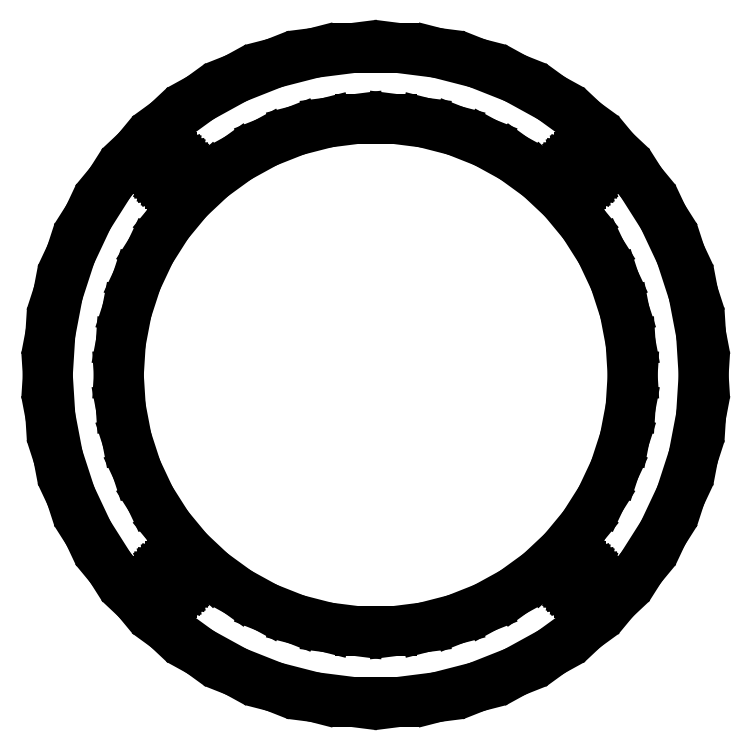
<metadata>
{"format":"dxf","ext":"dxf","renderer":"ezdxf+matplotlib","layout":"modelspace","background":"white","min_lineweight":24,"dpi":150}
</metadata>
<code>
0
SECTION
2
ENTITIES
0
LINE
8
0
10
9.088
20
-47.64
11
14.99
21
-46.13
0
LINE
8
0
10
14.99
20
-46.13
11
20.65
21
-43.88
0
LINE
8
0
10
20.65
20
-43.88
11
25.99
21
-40.95
0
LINE
8
0
10
25.99
20
-40.95
11
30.92
21
-37.37
0
LINE
8
0
10
30.92
20
-37.37
11
35.35
21
-33.2
0
LINE
8
0
10
35.35
20
-33.2
11
39.24
21
-28.51
0
LINE
8
0
10
39.24
20
-28.51
11
42.5
21
-23.37
0
LINE
8
0
10
42.5
20
-23.37
11
45.09
21
-17.85
0
LINE
8
0
10
45.09
20
-17.85
11
46.98
21
-12.06
0
LINE
8
0
10
46.98
20
-12.06
11
48.12
21
-6.079
0
LINE
8
0
10
48.12
20
-6.079
11
48.5
21
0
0
LINE
8
0
10
48.5
20
0
11
48.12
21
6.079
0
LINE
8
0
10
48.12
20
6.079
11
46.98
21
12.06
0
LINE
8
0
10
46.98
20
12.06
11
45.09
21
17.85
0
LINE
8
0
10
45.09
20
17.85
11
42.5
21
23.37
0
LINE
8
0
10
42.5
20
23.37
11
39.24
21
28.51
0
LINE
8
0
10
39.24
20
28.51
11
35.35
21
33.2
0
LINE
8
0
10
35.35
20
33.2
11
30.92
21
37.37
0
LINE
8
0
10
30.92
20
37.37
11
25.99
21
40.95
0
LINE
8
0
10
25.99
20
40.95
11
20.65
21
43.88
0
LINE
8
0
10
20.65
20
43.88
11
14.99
21
46.13
0
LINE
8
0
10
14.99
20
46.13
11
9.088
21
47.64
0
LINE
8
0
10
9.088
20
47.64
11
3.045
21
48.4
0
LINE
8
0
10
3.045
20
48.4
11
-3.045
21
48.4
0
LINE
8
0
10
-3.045
20
48.4
11
-9.088
21
47.64
0
LINE
8
0
10
-9.088
20
47.64
11
-14.99
21
46.13
0
LINE
8
0
10
-14.99
20
46.13
11
-20.65
21
43.88
0
LINE
8
0
10
-20.65
20
43.88
11
-25.99
21
40.95
0
LINE
8
0
10
-25.99
20
40.95
11
-30.92
21
37.37
0
LINE
8
0
10
-30.92
20
37.37
11
-35.35
21
33.2
0
LINE
8
0
10
-35.35
20
33.2
11
-39.24
21
28.51
0
LINE
8
0
10
-39.24
20
28.51
11
-42.5
21
23.37
0
LINE
8
0
10
-42.5
20
23.37
11
-45.09
21
17.85
0
LINE
8
0
10
-45.09
20
17.85
11
-46.98
21
12.06
0
LINE
8
0
10
-46.98
20
12.06
11
-48.12
21
6.079
0
LINE
8
0
10
-48.12
20
6.079
11
-48.5
21
0
0
LINE
8
0
10
-48.5
20
0
11
-48.12
21
-6.079
0
LINE
8
0
10
-48.12
20
-6.079
11
-46.98
21
-12.06
0
LINE
8
0
10
-46.98
20
-12.06
11
-45.09
21
-17.85
0
LINE
8
0
10
-45.09
20
-17.85
11
-42.5
21
-23.37
0
LINE
8
0
10
-42.5
20
-23.37
11
-39.24
21
-28.51
0
LINE
8
0
10
-39.24
20
-28.51
11
-35.35
21
-33.2
0
LINE
8
0
10
-35.35
20
-33.2
11
-30.92
21
-37.37
0
LINE
8
0
10
-30.92
20
-37.37
11
-25.99
21
-40.95
0
LINE
8
0
10
-25.99
20
-40.95
11
-20.65
21
-43.88
0
LINE
8
0
10
-20.65
20
-43.88
11
-14.99
21
-46.13
0
LINE
8
0
10
-14.99
20
-46.13
11
-9.088
21
-47.64
0
LINE
8
0
10
-9.088
20
-47.64
11
-3.045
21
-48.4
0
LINE
8
0
10
-3.045
20
-48.4
11
3.045
21
-48.4
0
LINE
8
0
10
3.045
20
-48.4
11
9.088
21
-47.64
0
LINE
8
0
10
-2.386
20
-37.92
11
-7.12
21
-37.33
0
LINE
8
0
10
-7.12
20
-37.33
11
-11.74
21
-36.14
0
LINE
8
0
10
-11.74
20
-36.14
11
-16.18
21
-34.38
0
LINE
8
0
10
-16.18
20
-34.38
11
-20.36
21
-32.08
0
LINE
8
0
10
-20.36
20
-32.08
11
-24.22
21
-29.28
0
LINE
8
0
10
-24.22
20
-29.28
11
-27.7
21
-26.01
0
LINE
8
0
10
-27.7
20
-26.01
11
-30.74
21
-22.34
0
LINE
8
0
10
-30.74
20
-22.34
11
-33.3
21
-18.31
0
LINE
8
0
10
-33.3
20
-18.31
11
-35.33
21
-13.99
0
LINE
8
0
10
-35.33
20
-13.99
11
-36.81
21
-9.45
0
LINE
8
0
10
-36.81
20
-9.45
11
-37.7
21
-4.763
0
LINE
8
0
10
-37.7
20
-4.763
11
-38
21
0
0
LINE
8
0
10
-38
20
0
11
-37.7
21
4.763
0
LINE
8
0
10
-37.7
20
4.763
11
-36.81
21
9.45
0
LINE
8
0
10
-36.81
20
9.45
11
-35.33
21
13.99
0
LINE
8
0
10
-35.33
20
13.99
11
-33.3
21
18.31
0
LINE
8
0
10
-33.3
20
18.31
11
-30.74
21
22.34
0
LINE
8
0
10
-30.74
20
22.34
11
-27.7
21
26.01
0
LINE
8
0
10
-27.7
20
26.01
11
-24.22
21
29.28
0
LINE
8
0
10
-24.22
20
29.28
11
-20.36
21
32.08
0
LINE
8
0
10
-20.36
20
32.08
11
-16.18
21
34.38
0
LINE
8
0
10
-16.18
20
34.38
11
-11.74
21
36.14
0
LINE
8
0
10
-11.74
20
36.14
11
-7.12
21
37.33
0
LINE
8
0
10
-7.12
20
37.33
11
-2.386
21
37.92
0
LINE
8
0
10
-2.386
20
37.92
11
2.386
21
37.92
0
LINE
8
0
10
2.386
20
37.92
11
7.12
21
37.33
0
LINE
8
0
10
7.12
20
37.33
11
11.74
21
36.14
0
LINE
8
0
10
11.74
20
36.14
11
16.18
21
34.38
0
LINE
8
0
10
16.18
20
34.38
11
20.36
21
32.08
0
LINE
8
0
10
20.36
20
32.08
11
24.22
21
29.28
0
LINE
8
0
10
24.22
20
29.28
11
27.7
21
26.01
0
LINE
8
0
10
27.7
20
26.01
11
30.74
21
22.34
0
LINE
8
0
10
30.74
20
22.34
11
33.3
21
18.31
0
LINE
8
0
10
33.3
20
18.31
11
35.33
21
13.99
0
LINE
8
0
10
35.33
20
13.99
11
36.81
21
9.45
0
LINE
8
0
10
36.81
20
9.45
11
37.7
21
4.763
0
LINE
8
0
10
37.7
20
4.763
11
38
21
0
0
LINE
8
0
10
38
20
0
11
37.7
21
-4.763
0
LINE
8
0
10
37.7
20
-4.763
11
36.81
21
-9.45
0
LINE
8
0
10
36.81
20
-9.45
11
35.33
21
-13.99
0
LINE
8
0
10
35.33
20
-13.99
11
33.3
21
-18.31
0
LINE
8
0
10
33.3
20
-18.31
11
30.74
21
-22.34
0
LINE
8
0
10
30.74
20
-22.34
11
27.7
21
-26.01
0
LINE
8
0
10
27.7
20
-26.01
11
24.22
21
-29.28
0
LINE
8
0
10
24.22
20
-29.28
11
20.36
21
-32.08
0
LINE
8
0
10
20.36
20
-32.08
11
16.18
21
-34.38
0
LINE
8
0
10
16.18
20
-34.38
11
11.74
21
-36.14
0
LINE
8
0
10
11.74
20
-36.14
11
7.12
21
-37.33
0
LINE
8
0
10
7.12
20
-37.33
11
2.386
21
-37.92
0
LINE
8
0
10
2.386
20
-37.92
11
-2.386
21
-37.92
0
LINE
8
0
10
-30.38
20
28.25
11
-30.62
21
28.29
0
LINE
8
0
10
-30.62
20
28.29
11
-30.87
21
28.35
0
LINE
8
0
10
-30.87
20
28.35
11
-31.1
21
28.44
0
LINE
8
0
10
-31.1
20
28.44
11
-31.32
21
28.56
0
LINE
8
0
10
-31.32
20
28.56
11
-31.52
21
28.71
0
LINE
8
0
10
-31.52
20
28.71
11
-31.71
21
28.88
0
LINE
8
0
10
-31.71
20
28.88
11
-31.87
21
29.07
0
LINE
8
0
10
-31.87
20
29.07
11
-32
21
29.29
0
LINE
8
0
10
-32
20
29.29
11
-32.11
21
29.51
0
LINE
8
0
10
-32.11
20
29.51
11
-32.19
21
29.75
0
LINE
8
0
10
-32.19
20
29.75
11
-32.23
21
30
0
LINE
8
0
10
-32.23
20
30
11
-32.25
21
30.25
0
LINE
8
0
10
-32.25
20
30.25
11
-32.23
21
30.5
0
LINE
8
0
10
-32.23
20
30.5
11
-32.19
21
30.75
0
LINE
8
0
10
-32.19
20
30.75
11
-32.11
21
30.99
0
LINE
8
0
10
-32.11
20
30.99
11
-32
21
31.21
0
LINE
8
0
10
-32
20
31.21
11
-31.87
21
31.43
0
LINE
8
0
10
-31.87
20
31.43
11
-31.71
21
31.62
0
LINE
8
0
10
-31.71
20
31.62
11
-31.52
21
31.79
0
LINE
8
0
10
-31.52
20
31.79
11
-31.32
21
31.94
0
LINE
8
0
10
-31.32
20
31.94
11
-31.1
21
32.06
0
LINE
8
0
10
-31.1
20
32.06
11
-30.87
21
32.15
0
LINE
8
0
10
-30.87
20
32.15
11
-30.62
21
32.21
0
LINE
8
0
10
-30.62
20
32.21
11
-30.38
21
32.25
0
LINE
8
0
10
-30.38
20
32.25
11
-30.12
21
32.25
0
LINE
8
0
10
-30.12
20
32.25
11
-29.88
21
32.21
0
LINE
8
0
10
-29.88
20
32.21
11
-29.63
21
32.15
0
LINE
8
0
10
-29.63
20
32.15
11
-29.4
21
32.06
0
LINE
8
0
10
-29.4
20
32.06
11
-29.18
21
31.94
0
LINE
8
0
10
-29.18
20
31.94
11
-28.98
21
31.79
0
LINE
8
0
10
-28.98
20
31.79
11
-28.79
21
31.62
0
LINE
8
0
10
-28.79
20
31.62
11
-28.63
21
31.43
0
LINE
8
0
10
-28.63
20
31.43
11
-28.5
21
31.21
0
LINE
8
0
10
-28.5
20
31.21
11
-28.39
21
30.99
0
LINE
8
0
10
-28.39
20
30.99
11
-28.31
21
30.75
0
LINE
8
0
10
-28.31
20
30.75
11
-28.27
21
30.5
0
LINE
8
0
10
-28.27
20
30.5
11
-28.25
21
30.25
0
LINE
8
0
10
-28.25
20
30.25
11
-28.27
21
30
0
LINE
8
0
10
-28.27
20
30
11
-28.31
21
29.75
0
LINE
8
0
10
-28.31
20
29.75
11
-28.39
21
29.51
0
LINE
8
0
10
-28.39
20
29.51
11
-28.5
21
29.29
0
LINE
8
0
10
-28.5
20
29.29
11
-28.63
21
29.07
0
LINE
8
0
10
-28.63
20
29.07
11
-28.79
21
28.88
0
LINE
8
0
10
-28.79
20
28.88
11
-28.98
21
28.71
0
LINE
8
0
10
-28.98
20
28.71
11
-29.18
21
28.56
0
LINE
8
0
10
-29.18
20
28.56
11
-29.4
21
28.44
0
LINE
8
0
10
-29.4
20
28.44
11
-29.63
21
28.35
0
LINE
8
0
10
-29.63
20
28.35
11
-29.88
21
28.29
0
LINE
8
0
10
-29.88
20
28.29
11
-30.12
21
28.25
0
LINE
8
0
10
-30.12
20
28.25
11
-30.38
21
28.25
0
LINE
8
0
10
30.12
20
28.25
11
29.88
21
28.29
0
LINE
8
0
10
29.88
20
28.29
11
29.63
21
28.35
0
LINE
8
0
10
29.63
20
28.35
11
29.4
21
28.44
0
LINE
8
0
10
29.4
20
28.44
11
29.18
21
28.56
0
LINE
8
0
10
29.18
20
28.56
11
28.98
21
28.71
0
LINE
8
0
10
28.98
20
28.71
11
28.79
21
28.88
0
LINE
8
0
10
28.79
20
28.88
11
28.63
21
29.07
0
LINE
8
0
10
28.63
20
29.07
11
28.5
21
29.29
0
LINE
8
0
10
28.5
20
29.29
11
28.39
21
29.51
0
LINE
8
0
10
28.39
20
29.51
11
28.31
21
29.75
0
LINE
8
0
10
28.31
20
29.75
11
28.27
21
30
0
LINE
8
0
10
28.27
20
30
11
28.25
21
30.25
0
LINE
8
0
10
28.25
20
30.25
11
28.27
21
30.5
0
LINE
8
0
10
28.27
20
30.5
11
28.31
21
30.75
0
LINE
8
0
10
28.31
20
30.75
11
28.39
21
30.99
0
LINE
8
0
10
28.39
20
30.99
11
28.5
21
31.21
0
LINE
8
0
10
28.5
20
31.21
11
28.63
21
31.43
0
LINE
8
0
10
28.63
20
31.43
11
28.79
21
31.62
0
LINE
8
0
10
28.79
20
31.62
11
28.98
21
31.79
0
LINE
8
0
10
28.98
20
31.79
11
29.18
21
31.94
0
LINE
8
0
10
29.18
20
31.94
11
29.4
21
32.06
0
LINE
8
0
10
29.4
20
32.06
11
29.63
21
32.15
0
LINE
8
0
10
29.63
20
32.15
11
29.88
21
32.21
0
LINE
8
0
10
29.88
20
32.21
11
30.12
21
32.25
0
LINE
8
0
10
30.12
20
32.25
11
30.38
21
32.25
0
LINE
8
0
10
30.38
20
32.25
11
30.62
21
32.21
0
LINE
8
0
10
30.62
20
32.21
11
30.87
21
32.15
0
LINE
8
0
10
30.87
20
32.15
11
31.1
21
32.06
0
LINE
8
0
10
31.1
20
32.06
11
31.32
21
31.94
0
LINE
8
0
10
31.32
20
31.94
11
31.52
21
31.79
0
LINE
8
0
10
31.52
20
31.79
11
31.71
21
31.62
0
LINE
8
0
10
31.71
20
31.62
11
31.87
21
31.43
0
LINE
8
0
10
31.87
20
31.43
11
32
21
31.21
0
LINE
8
0
10
32
20
31.21
11
32.11
21
30.99
0
LINE
8
0
10
32.11
20
30.99
11
32.19
21
30.75
0
LINE
8
0
10
32.19
20
30.75
11
32.23
21
30.5
0
LINE
8
0
10
32.23
20
30.5
11
32.25
21
30.25
0
LINE
8
0
10
32.25
20
30.25
11
32.23
21
30
0
LINE
8
0
10
32.23
20
30
11
32.19
21
29.75
0
LINE
8
0
10
32.19
20
29.75
11
32.11
21
29.51
0
LINE
8
0
10
32.11
20
29.51
11
32
21
29.29
0
LINE
8
0
10
32
20
29.29
11
31.87
21
29.07
0
LINE
8
0
10
31.87
20
29.07
11
31.71
21
28.88
0
LINE
8
0
10
31.71
20
28.88
11
31.52
21
28.71
0
LINE
8
0
10
31.52
20
28.71
11
31.32
21
28.56
0
LINE
8
0
10
31.32
20
28.56
11
31.1
21
28.44
0
LINE
8
0
10
31.1
20
28.44
11
30.87
21
28.35
0
LINE
8
0
10
30.87
20
28.35
11
30.62
21
28.29
0
LINE
8
0
10
30.62
20
28.29
11
30.38
21
28.25
0
LINE
8
0
10
30.38
20
28.25
11
30.12
21
28.25
0
LINE
8
0
10
-30.38
20
-32.25
11
-30.62
21
-32.21
0
LINE
8
0
10
-30.62
20
-32.21
11
-30.87
21
-32.15
0
LINE
8
0
10
-30.87
20
-32.15
11
-31.1
21
-32.06
0
LINE
8
0
10
-31.1
20
-32.06
11
-31.32
21
-31.94
0
LINE
8
0
10
-31.32
20
-31.94
11
-31.52
21
-31.79
0
LINE
8
0
10
-31.52
20
-31.79
11
-31.71
21
-31.62
0
LINE
8
0
10
-31.71
20
-31.62
11
-31.87
21
-31.43
0
LINE
8
0
10
-31.87
20
-31.43
11
-32
21
-31.21
0
LINE
8
0
10
-32
20
-31.21
11
-32.11
21
-30.99
0
LINE
8
0
10
-32.11
20
-30.99
11
-32.19
21
-30.75
0
LINE
8
0
10
-32.19
20
-30.75
11
-32.23
21
-30.5
0
LINE
8
0
10
-32.23
20
-30.5
11
-32.25
21
-30.25
0
LINE
8
0
10
-32.25
20
-30.25
11
-32.23
21
-30
0
LINE
8
0
10
-32.23
20
-30
11
-32.19
21
-29.75
0
LINE
8
0
10
-32.19
20
-29.75
11
-32.11
21
-29.51
0
LINE
8
0
10
-32.11
20
-29.51
11
-32
21
-29.29
0
LINE
8
0
10
-32
20
-29.29
11
-31.87
21
-29.07
0
LINE
8
0
10
-31.87
20
-29.07
11
-31.71
21
-28.88
0
LINE
8
0
10
-31.71
20
-28.88
11
-31.52
21
-28.71
0
LINE
8
0
10
-31.52
20
-28.71
11
-31.32
21
-28.56
0
LINE
8
0
10
-31.32
20
-28.56
11
-31.1
21
-28.44
0
LINE
8
0
10
-31.1
20
-28.44
11
-30.87
21
-28.35
0
LINE
8
0
10
-30.87
20
-28.35
11
-30.62
21
-28.29
0
LINE
8
0
10
-30.62
20
-28.29
11
-30.38
21
-28.25
0
LINE
8
0
10
-30.38
20
-28.25
11
-30.12
21
-28.25
0
LINE
8
0
10
-30.12
20
-28.25
11
-29.88
21
-28.29
0
LINE
8
0
10
-29.88
20
-28.29
11
-29.63
21
-28.35
0
LINE
8
0
10
-29.63
20
-28.35
11
-29.4
21
-28.44
0
LINE
8
0
10
-29.4
20
-28.44
11
-29.18
21
-28.56
0
LINE
8
0
10
-29.18
20
-28.56
11
-28.98
21
-28.71
0
LINE
8
0
10
-28.98
20
-28.71
11
-28.79
21
-28.88
0
LINE
8
0
10
-28.79
20
-28.88
11
-28.63
21
-29.07
0
LINE
8
0
10
-28.63
20
-29.07
11
-28.5
21
-29.29
0
LINE
8
0
10
-28.5
20
-29.29
11
-28.39
21
-29.51
0
LINE
8
0
10
-28.39
20
-29.51
11
-28.31
21
-29.75
0
LINE
8
0
10
-28.31
20
-29.75
11
-28.27
21
-30
0
LINE
8
0
10
-28.27
20
-30
11
-28.25
21
-30.25
0
LINE
8
0
10
-28.25
20
-30.25
11
-28.27
21
-30.5
0
LINE
8
0
10
-28.27
20
-30.5
11
-28.31
21
-30.75
0
LINE
8
0
10
-28.31
20
-30.75
11
-28.39
21
-30.99
0
LINE
8
0
10
-28.39
20
-30.99
11
-28.5
21
-31.21
0
LINE
8
0
10
-28.5
20
-31.21
11
-28.63
21
-31.43
0
LINE
8
0
10
-28.63
20
-31.43
11
-28.79
21
-31.62
0
LINE
8
0
10
-28.79
20
-31.62
11
-28.98
21
-31.79
0
LINE
8
0
10
-28.98
20
-31.79
11
-29.18
21
-31.94
0
LINE
8
0
10
-29.18
20
-31.94
11
-29.4
21
-32.06
0
LINE
8
0
10
-29.4
20
-32.06
11
-29.63
21
-32.15
0
LINE
8
0
10
-29.63
20
-32.15
11
-29.88
21
-32.21
0
LINE
8
0
10
-29.88
20
-32.21
11
-30.12
21
-32.25
0
LINE
8
0
10
-30.12
20
-32.25
11
-30.38
21
-32.25
0
LINE
8
0
10
30.12
20
-32.25
11
29.88
21
-32.21
0
LINE
8
0
10
29.88
20
-32.21
11
29.63
21
-32.15
0
LINE
8
0
10
29.63
20
-32.15
11
29.4
21
-32.06
0
LINE
8
0
10
29.4
20
-32.06
11
29.18
21
-31.94
0
LINE
8
0
10
29.18
20
-31.94
11
28.98
21
-31.79
0
LINE
8
0
10
28.98
20
-31.79
11
28.79
21
-31.62
0
LINE
8
0
10
28.79
20
-31.62
11
28.63
21
-31.43
0
LINE
8
0
10
28.63
20
-31.43
11
28.5
21
-31.21
0
LINE
8
0
10
28.5
20
-31.21
11
28.39
21
-30.99
0
LINE
8
0
10
28.39
20
-30.99
11
28.31
21
-30.75
0
LINE
8
0
10
28.31
20
-30.75
11
28.27
21
-30.5
0
LINE
8
0
10
28.27
20
-30.5
11
28.25
21
-30.25
0
LINE
8
0
10
28.25
20
-30.25
11
28.27
21
-30
0
LINE
8
0
10
28.27
20
-30
11
28.31
21
-29.75
0
LINE
8
0
10
28.31
20
-29.75
11
28.39
21
-29.51
0
LINE
8
0
10
28.39
20
-29.51
11
28.5
21
-29.29
0
LINE
8
0
10
28.5
20
-29.29
11
28.63
21
-29.07
0
LINE
8
0
10
28.63
20
-29.07
11
28.79
21
-28.88
0
LINE
8
0
10
28.79
20
-28.88
11
28.98
21
-28.71
0
LINE
8
0
10
28.98
20
-28.71
11
29.18
21
-28.56
0
LINE
8
0
10
29.18
20
-28.56
11
29.4
21
-28.44
0
LINE
8
0
10
29.4
20
-28.44
11
29.63
21
-28.35
0
LINE
8
0
10
29.63
20
-28.35
11
29.88
21
-28.29
0
LINE
8
0
10
29.88
20
-28.29
11
30.12
21
-28.25
0
LINE
8
0
10
30.12
20
-28.25
11
30.38
21
-28.25
0
LINE
8
0
10
30.38
20
-28.25
11
30.62
21
-28.29
0
LINE
8
0
10
30.62
20
-28.29
11
30.87
21
-28.35
0
LINE
8
0
10
30.87
20
-28.35
11
31.1
21
-28.44
0
LINE
8
0
10
31.1
20
-28.44
11
31.32
21
-28.56
0
LINE
8
0
10
31.32
20
-28.56
11
31.52
21
-28.71
0
LINE
8
0
10
31.52
20
-28.71
11
31.71
21
-28.88
0
LINE
8
0
10
31.71
20
-28.88
11
31.87
21
-29.07
0
LINE
8
0
10
31.87
20
-29.07
11
32
21
-29.29
0
LINE
8
0
10
32
20
-29.29
11
32.11
21
-29.51
0
LINE
8
0
10
32.11
20
-29.51
11
32.19
21
-29.75
0
LINE
8
0
10
32.19
20
-29.75
11
32.23
21
-30
0
LINE
8
0
10
32.23
20
-30
11
32.25
21
-30.25
0
LINE
8
0
10
32.25
20
-30.25
11
32.23
21
-30.5
0
LINE
8
0
10
32.23
20
-30.5
11
32.19
21
-30.75
0
LINE
8
0
10
32.19
20
-30.75
11
32.11
21
-30.99
0
LINE
8
0
10
32.11
20
-30.99
11
32
21
-31.21
0
LINE
8
0
10
32
20
-31.21
11
31.87
21
-31.43
0
LINE
8
0
10
31.87
20
-31.43
11
31.71
21
-31.62
0
LINE
8
0
10
31.71
20
-31.62
11
31.52
21
-31.79
0
LINE
8
0
10
31.52
20
-31.79
11
31.32
21
-31.94
0
LINE
8
0
10
31.32
20
-31.94
11
31.1
21
-32.06
0
LINE
8
0
10
31.1
20
-32.06
11
30.87
21
-32.15
0
LINE
8
0
10
30.87
20
-32.15
11
30.62
21
-32.21
0
LINE
8
0
10
30.62
20
-32.21
11
30.38
21
-32.25
0
LINE
8
0
10
30.38
20
-32.25
11
30.12
21
-32.25
0
ENDSEC
0
EOF

</code>
